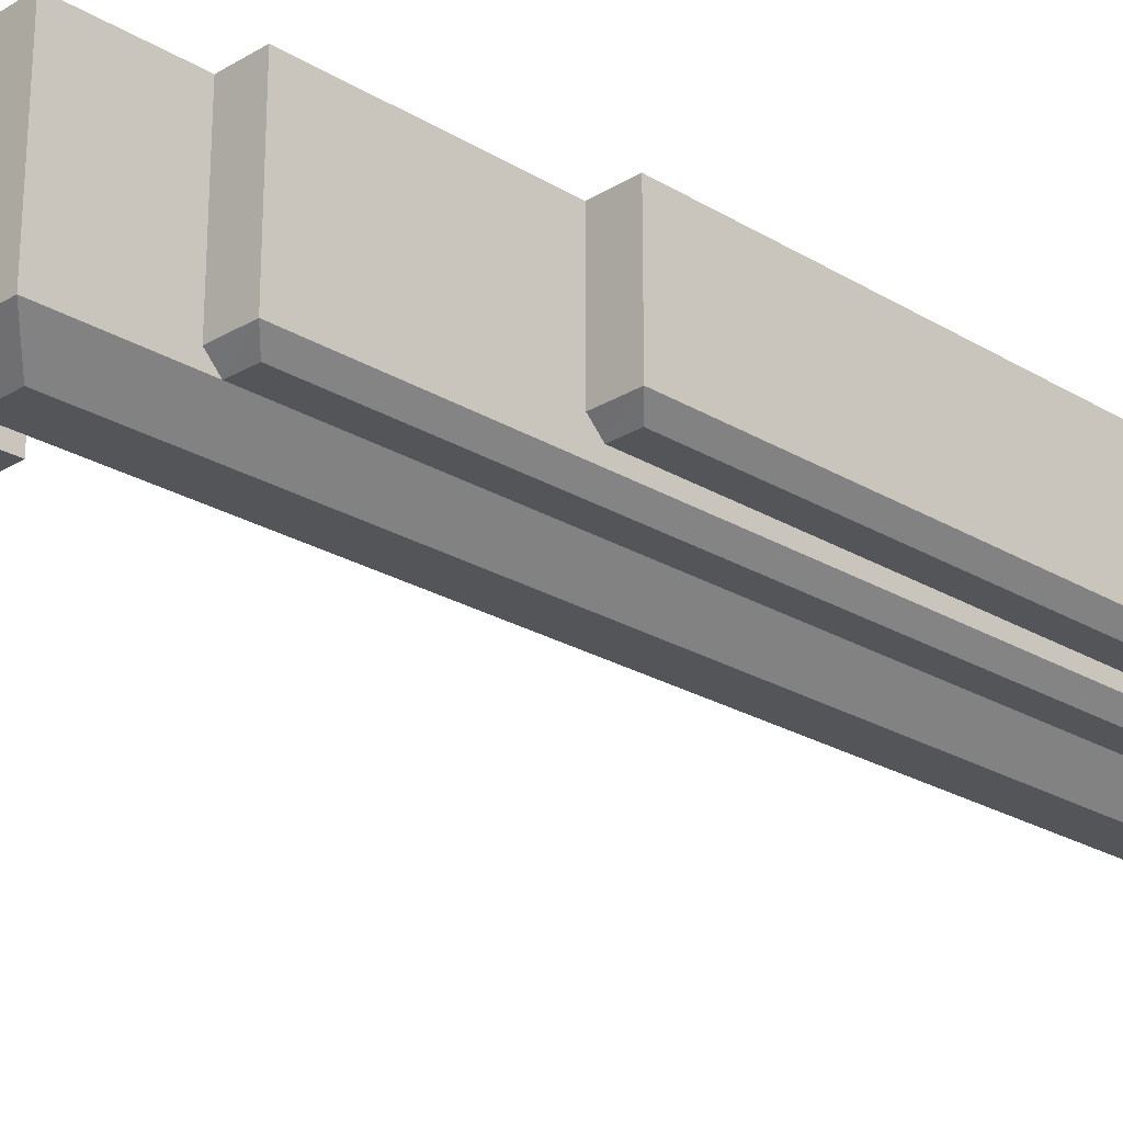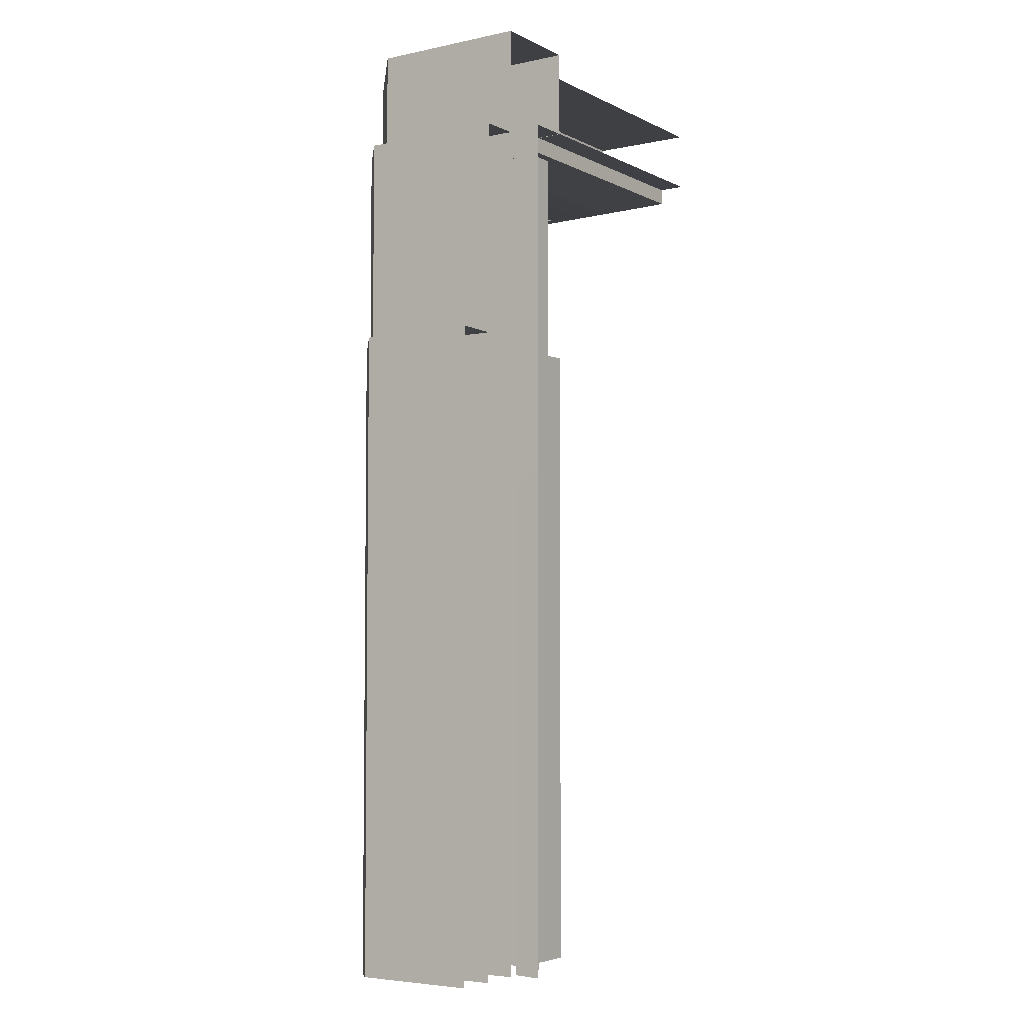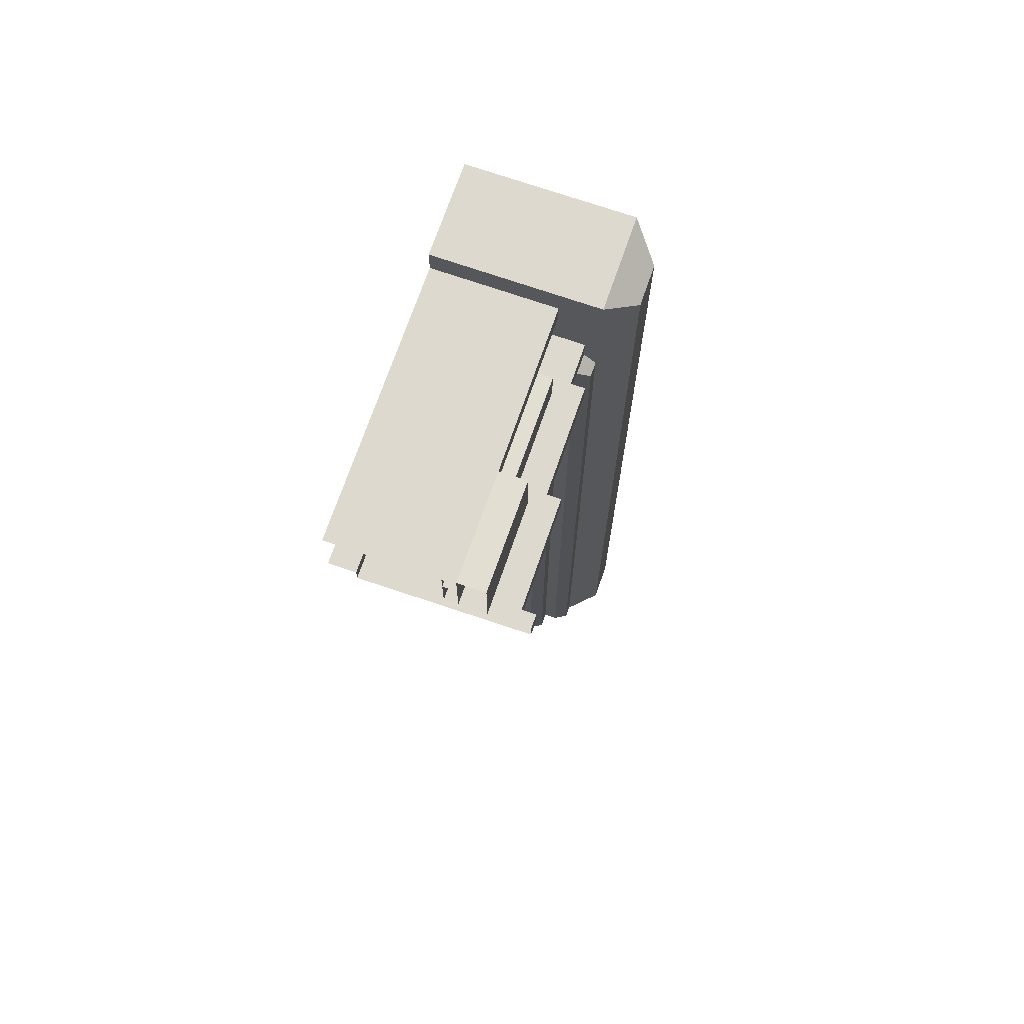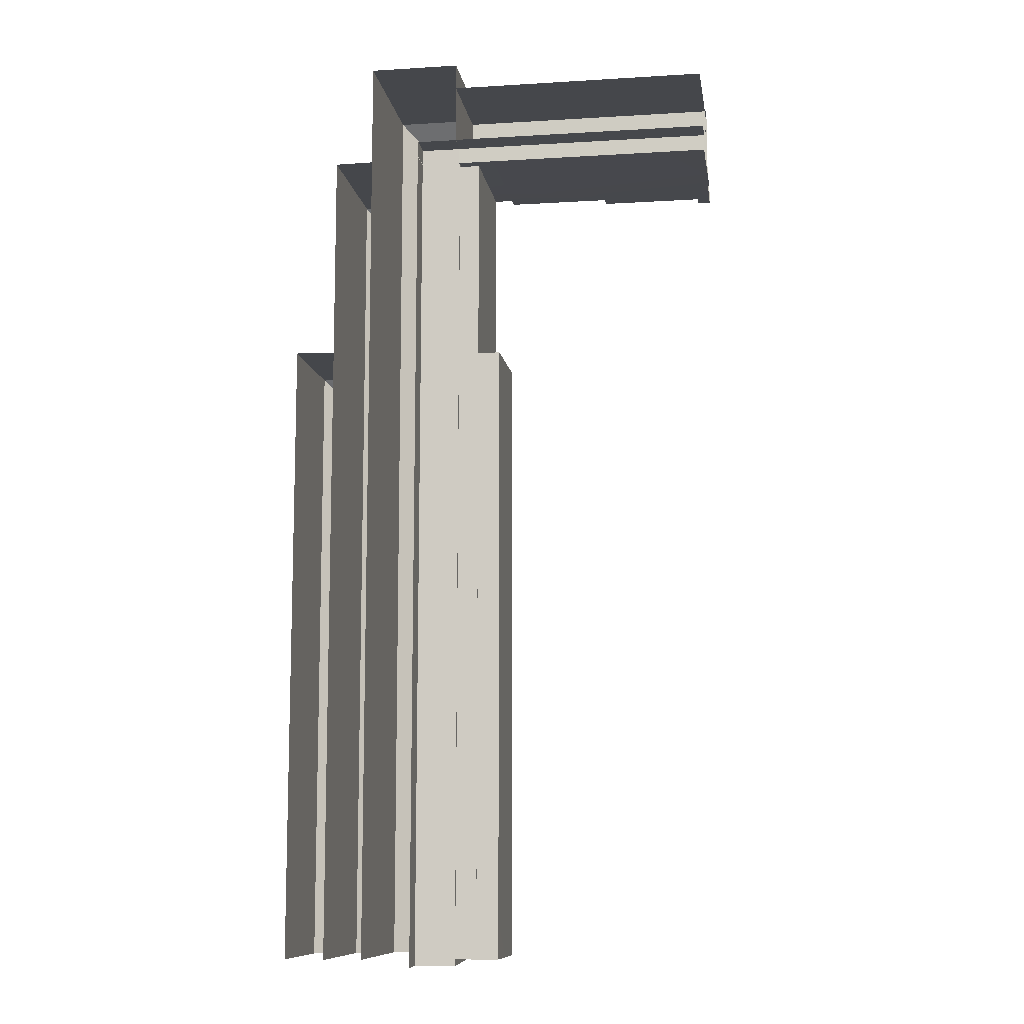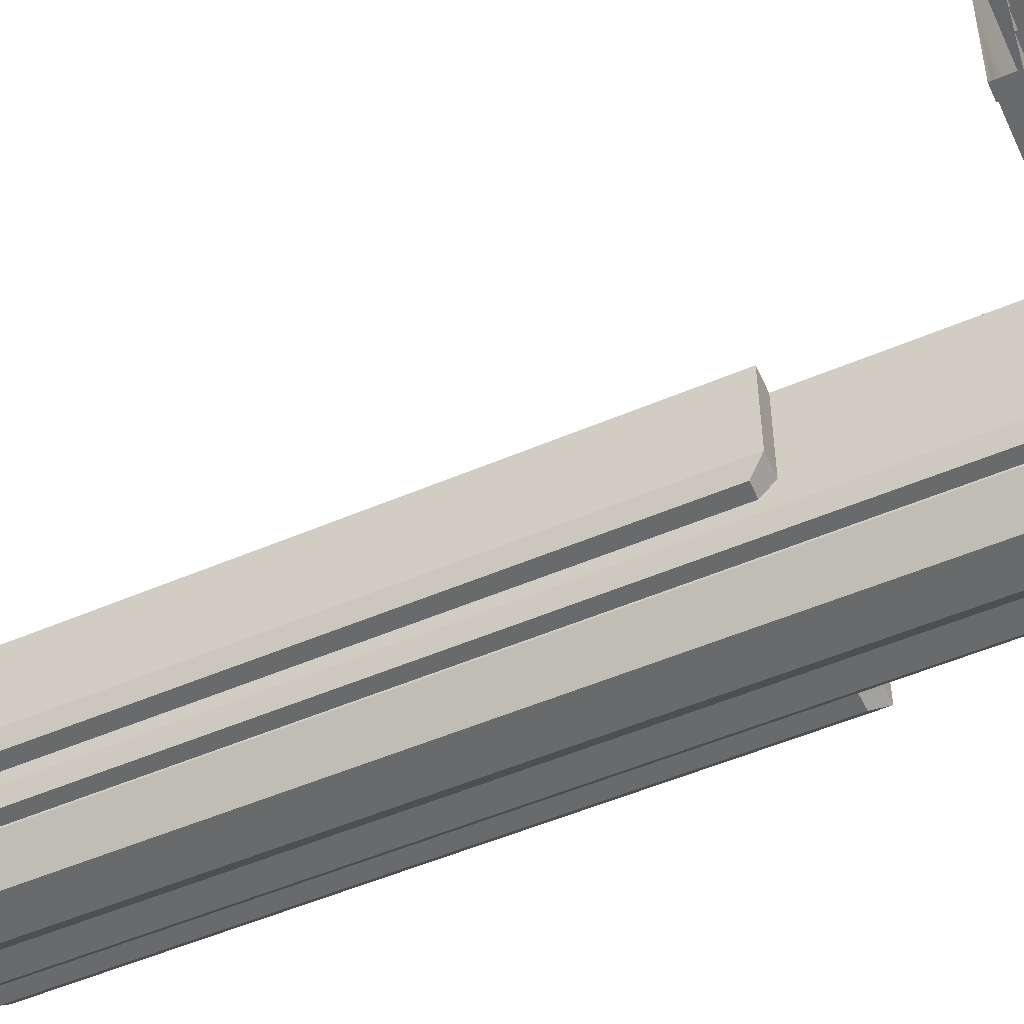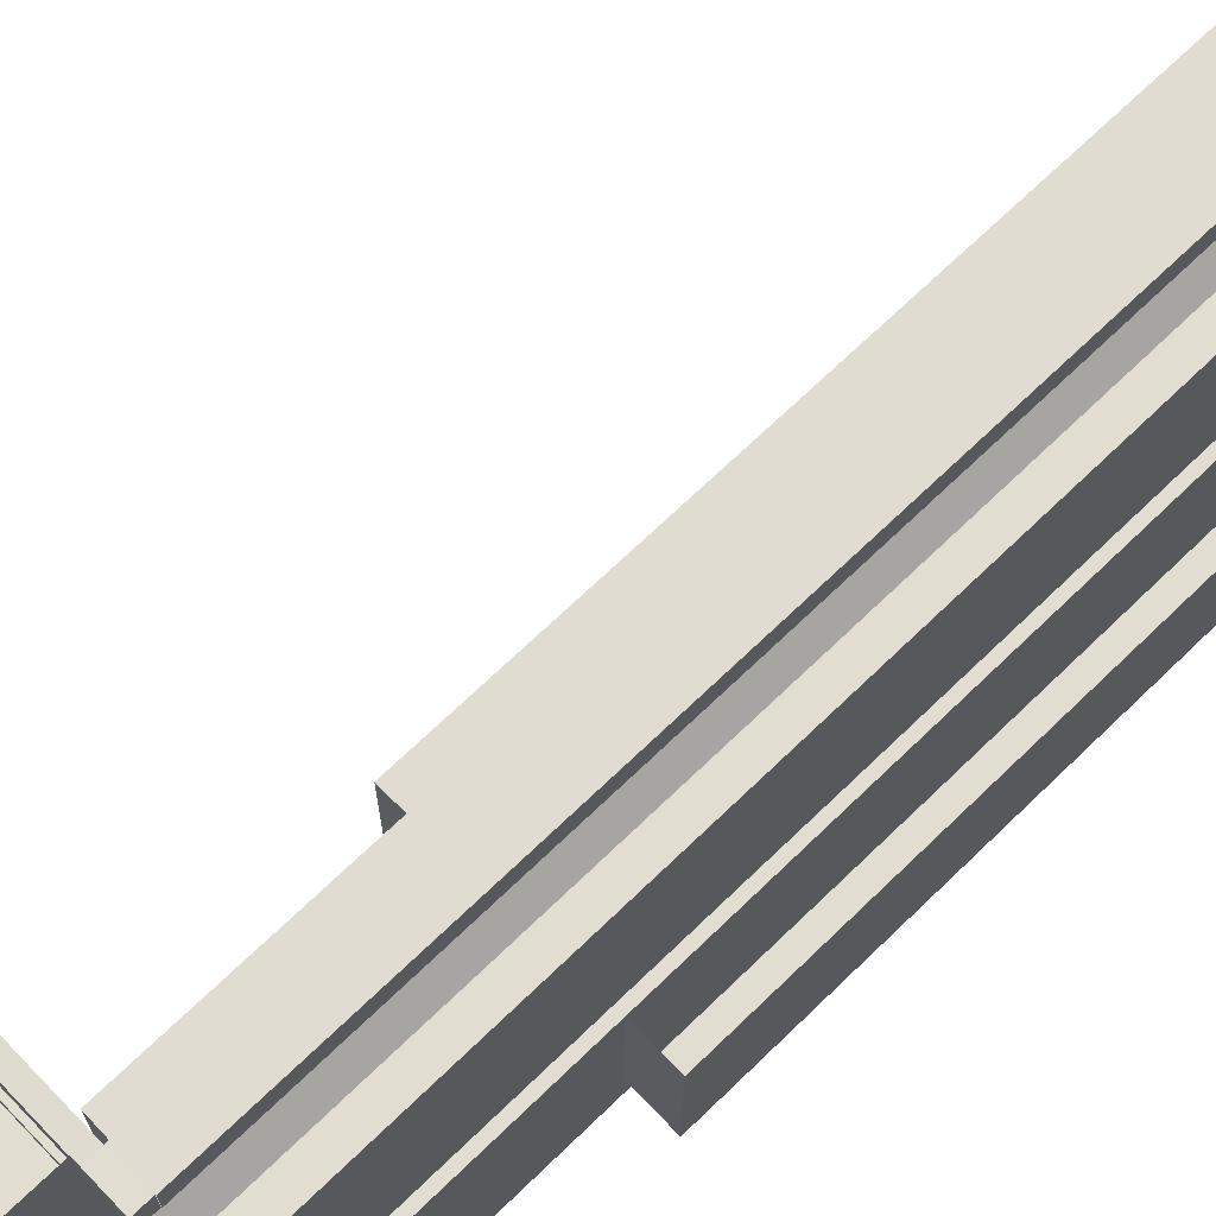
<metadata>
{"format":"obj","ext":"obj","renderer":"f3d","projection":"perspective","resolution":1024,"background":"white","views":[{"elev":-24.0,"azim":-135.0,"up":"+Z"},{"elev":-4.8,"azim":-56.1,"up":"+Y"},{"elev":71.7,"azim":109.1,"up":"+Y"},{"elev":-10.3,"azim":8.7,"up":"+Y"},{"elev":-52.9,"azim":114.6,"up":"+Z"},{"elev":68.9,"azim":-134.1,"up":"+Z"}]}
</metadata>
<code>
v  -0.5511 252.2 -23.43
v  -0.5511 256 -19.43
v  6.36 255.8 -19.43
v  -0.4066 256 15.52
v  6.314 255.9 15.54
v  -0.4817 0.007 15.52
v  -0.5511 0 -23.43
v  -52 192 -12
v  -39.85 191.8 -12
v  -39.85 187.8 -16
v  4.114 -0.15 -23.43
v  4.114 252 -23.43
v  6.239 -0.0728 15.54
v  13.19 192 15.51
v  6.194 191.9 15.48
v  6.114 -0.068 15.48
v  13.11 0.0022 15.51
v  -48 188 -16
v  -48 0 -16
v  -52 0 -12
v  -39.85 191.8 24
v  -52 192 24
v  -39.85 -0.15 24
v  -39.85 -0.15 -16
v  -36 252 -24
v  -36 -0.15 -24
v  -39.85 -0.15 -20
v  -39.85 255.8 -20
v  48 280 -20
v  48 262 -20
v  48 262 -12
v  48 280 -12
v  80 282 -20
v  80 282 -12
v  80 262 -32
v  76 262 -32
v  76 262 -28
v  80 262 -5.118
v  44 262 -28
v  44 262 -24
v  12 262 -20
v  0.0011 262 -20
v  0.0011 262 -5.118
v  12 262 -24
v  -28 256 -20
v  -28 252.2 -24
v  -0.3213 257 16.19
v  -0.1238 256.4 -5.118
v  80.36 256.6 -5.118
v  80.67 257.1 16.19
v  12 256 -20
v  12 256 -24
v  44 256 -24
v  76 256 -28
v  76 256 -32
v  80 256 -32
v  0.0011 256 -20
v  44 256 -28
v  -0.3692 262.2 23.88
v  -0.3223 262 16.07
v  80.67 262.1 16.07
v  80.74 262.2 23.88
v  10.93 188 -15.43
v  13.27 192 -11.43
v  13.27 0 -11.43
v  10.93 0 -15.43
v  6.181 191.8 -11.43
v  6.181 187.8 -15.43
v  6.181 -0.15 -15.43
v  6.36 -0.15 -19.43
v  -52 0 24
v  -39.85 255.8 24
v  -28 256 24
v  -28 0 -24
v  0.0011 262 -8
v  0.0011 280 -8
v  80 280 -8
v  80 262 -8
v  0.0011 280 24
v  80 280 24
v  0.0011 262 24
v  16 272 -16
v  16 262 -16
v  16 262 -8
v  16 272 -8
v  48 274 -16
v  48 274 -8
v  48 262 -16
v  48 262 -8
v  80 262 -12
v  0.0011 274 -12
v  0.0011 280 -12
v  80 280 -12
v  80 274 -12
v  0.0011 274 -8
v  80 274 -8
v  -0.0278 262.1 15.89
v  -12.48 262.1 15.88
v  -12.49 257.1 15.88
v  -0.0334 257.1 15.89
v  -0.0318 262.1 24
v  -12.49 262.1 23.99
v  -28 257.1 24
v  -28 262.1 24
v  -28 262.1 15.89
v  -28 257.1 15.89
v  -28 0 24
v  -28 0 15.89
v  -28 257.1 -24
v  -28 262.1 -24
v  -28 288 -24
v  -28 288 15.89
v  -28 288 24
v  80 262 -20
v  -12.92 -2.059 15.84
v  -0.3229 -2.074 15.89
v  -12.63 257.1 15.84
v  -12.49 257.1 23.99
v  -7.999 280 -32
v  -20 280 -32
v  0.0011 288 -24
v  0.0011 0 -24
v  -7.999 0 -32
v  -7.999 257.1 -32
v  0.0011 257.1 -24
v  0.0011 262.1 -24
v  -7.999 262.1 -32
v  -12.64 257.1 23.95
v  -12.97 -2.349 23.95
v  0.0011 288 15.89
v  0.0011 288 24
v  -20 0 -32
v  -20 257.1 -32
v  -20 262.1 -32
g door_frame_right
f 1 2 3
f 4 5 3
f 3 2 4
f 4 2 1
f 6 4 1
f 6 1 7
f 8 9 10
f 11 7 1
f 1 12 11
f 5 4 6
f 6 13 5
f 14 15 16
f 16 17 14
f 18 19 20
f 20 8 18
f 21 9 8
f 8 22 21
f 23 24 10
f 23 10 21
f 10 9 21
f 10 18 8
f 19 18 10
f 10 24 19
f 25 26 27
f 27 28 25
f 29 30 31
f 31 32 29
f 33 29 32
f 32 34 33
f 35 36 37
f 38 35 37
f 37 39 40
f 38 37 40
f 38 40 41
f 38 41 42
f 43 38 42
f 40 44 41
f 28 45 46
f 47 48 49
f 49 50 47
f 51 52 53
f 48 51 53
f 48 53 54
f 49 48 54
f 49 54 55
f 56 49 55
f 48 57 51
f 53 58 54
f 59 60 61
f 61 62 59
f 63 64 65
f 65 66 63
f 14 17 65
f 65 64 14
f 15 14 64
f 64 67 15
f 15 67 68
f 16 15 68
f 16 68 69
f 46 25 28
f 66 69 68
f 68 63 66
f 12 3 70
f 70 11 12
f 22 8 20
f 20 71 22
f 72 28 27
f 27 23 72
f 73 45 28
f 28 72 73
f 26 25 46
f 46 74 26
f 75 76 77
f 77 78 75
f 76 79 80
f 80 77 76
f 75 81 79
f 79 76 75
f 82 83 84
f 84 85 82
f 86 82 85
f 85 87 86
f 83 88 89
f 89 84 83
f 83 82 86
f 86 88 83
f 90 34 32
f 32 31 90
f 91 92 93
f 93 94 91
f 92 76 77
f 77 93 92
f 95 91 94
f 94 96 95
f 50 61 60
f 60 47 50
f 51 57 42
f 42 41 51
f 52 51 41
f 41 44 52
f 56 55 36
f 36 35 56
f 54 37 36
f 36 55 54
f 58 39 37
f 37 54 58
f 53 40 39
f 39 58 53
f 52 44 40
f 40 53 52
f 97 98 99
f 99 100 97
f 101 102 98
f 98 97 101
f 103 104 105
f 105 106 103
f 107 103 106
f 106 108 107
f 74 108 106
f 106 109 74
f 110 109 106
f 106 105 110
f 111 110 105
f 105 112 111
f 112 105 104
f 104 113 112
f 33 114 30
f 115 116 100
f 100 117 115
f 102 118 99
f 99 98 102
f 119 120 111
f 111 121 119
f 122 123 124
f 124 125 122
f 126 125 124
f 124 127 126
f 126 127 119
f 119 121 126
f 128 129 115
f 115 117 128
f 70 3 5
f 5 13 70
f 107 74 46
f 107 46 73
f 46 45 73
f 30 29 33
f 130 121 111
f 111 112 130
f 130 112 113
f 113 131 130
f 123 132 133
f 133 124 123
f 127 124 133
f 133 134 127
f 119 127 134
f 134 120 119
f 42 57 48
f 131 101 97
f 97 130 131
f 121 130 97
f 97 126 121
f 125 126 97
f 97 100 125
f 122 125 100
f 133 132 74
f 74 109 133
f 134 133 109
f 109 110 134
f 120 134 110
f 110 111 120
f 3 12 1
f 48 43 42
f 68 67 64
f 100 116 122
f 64 63 68

</code>
